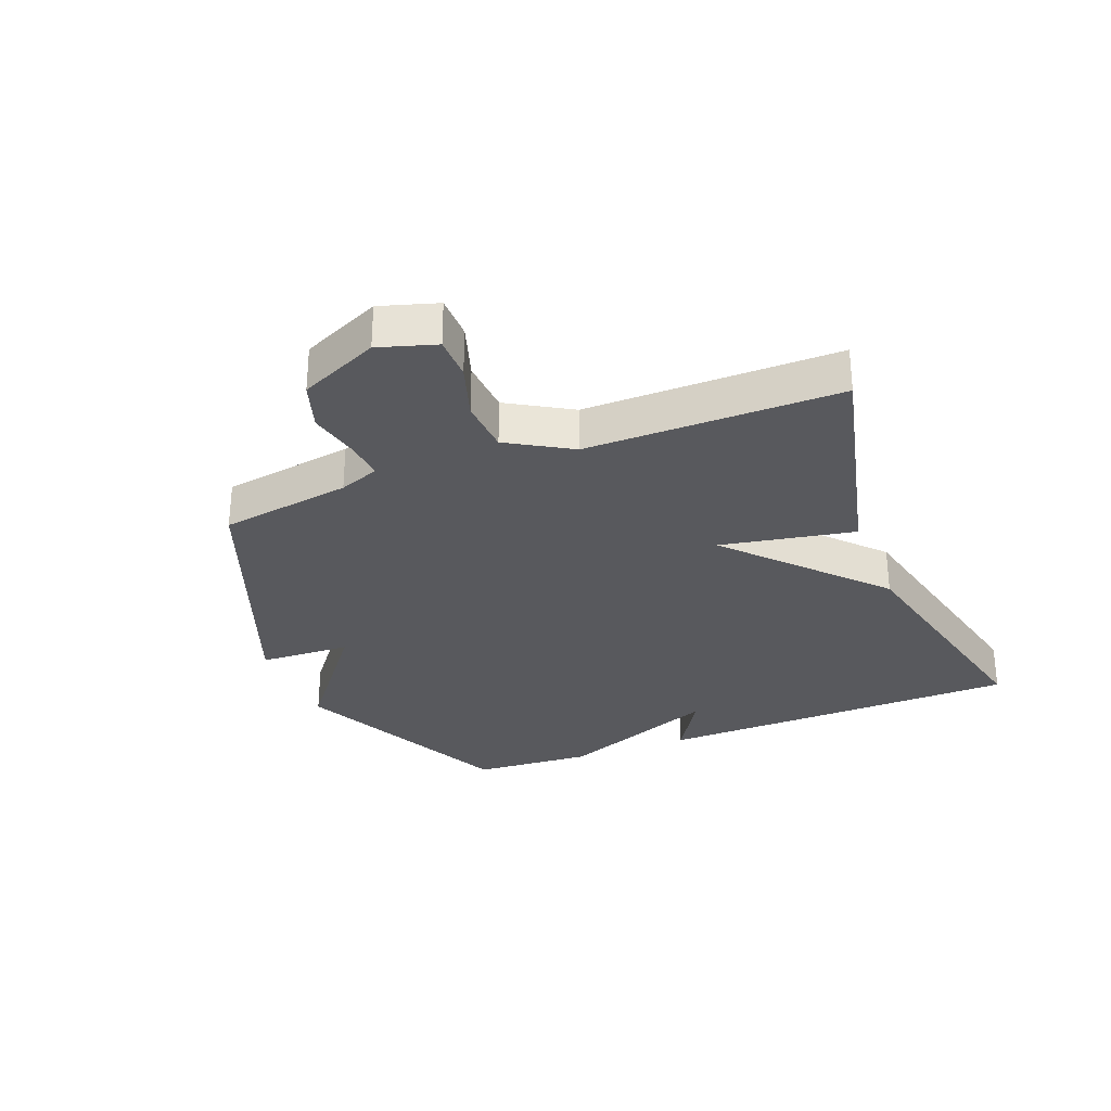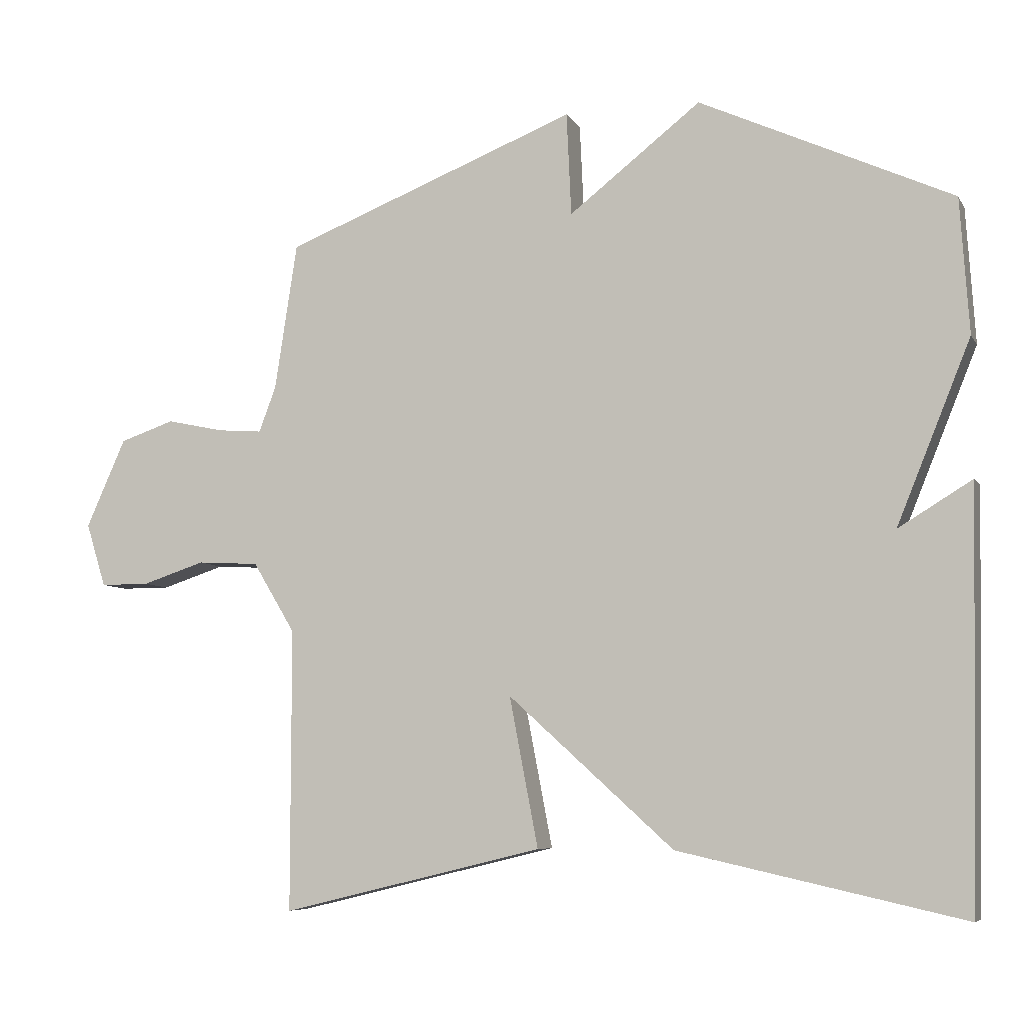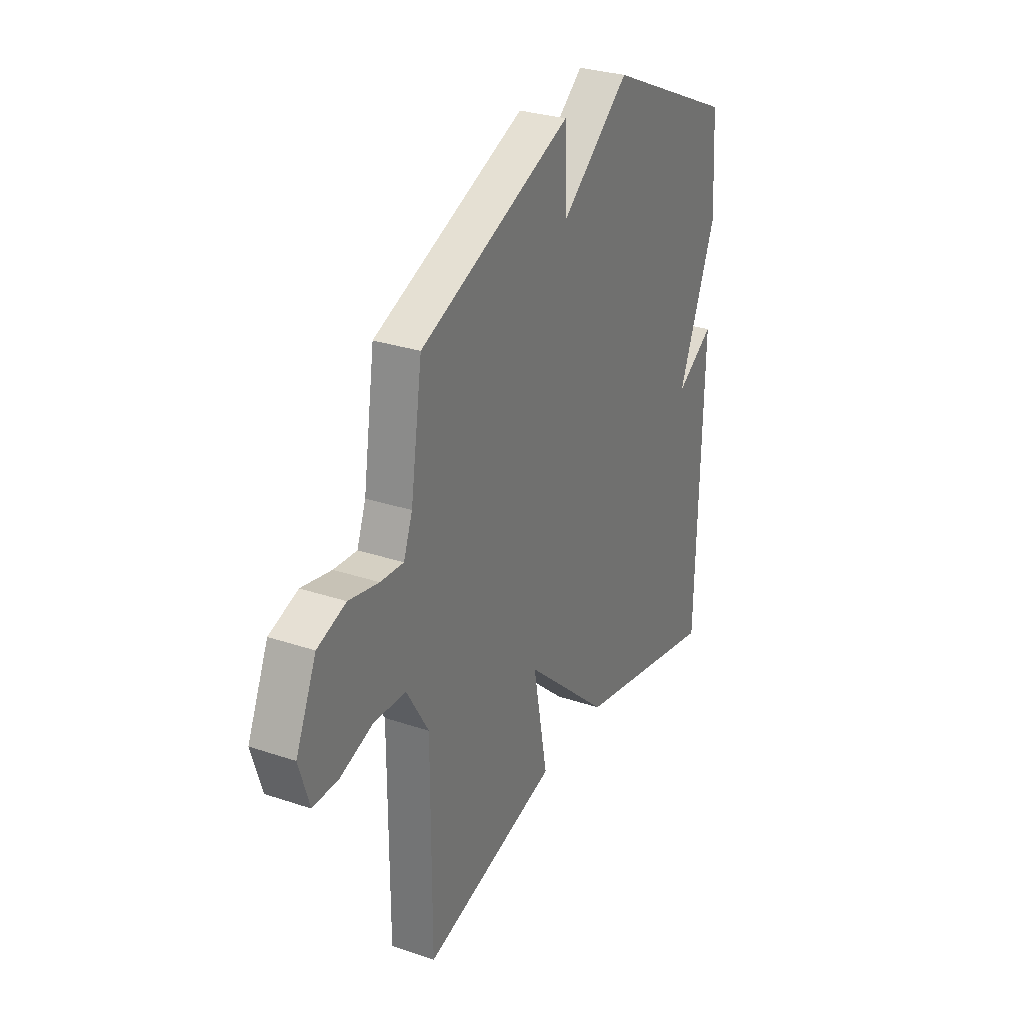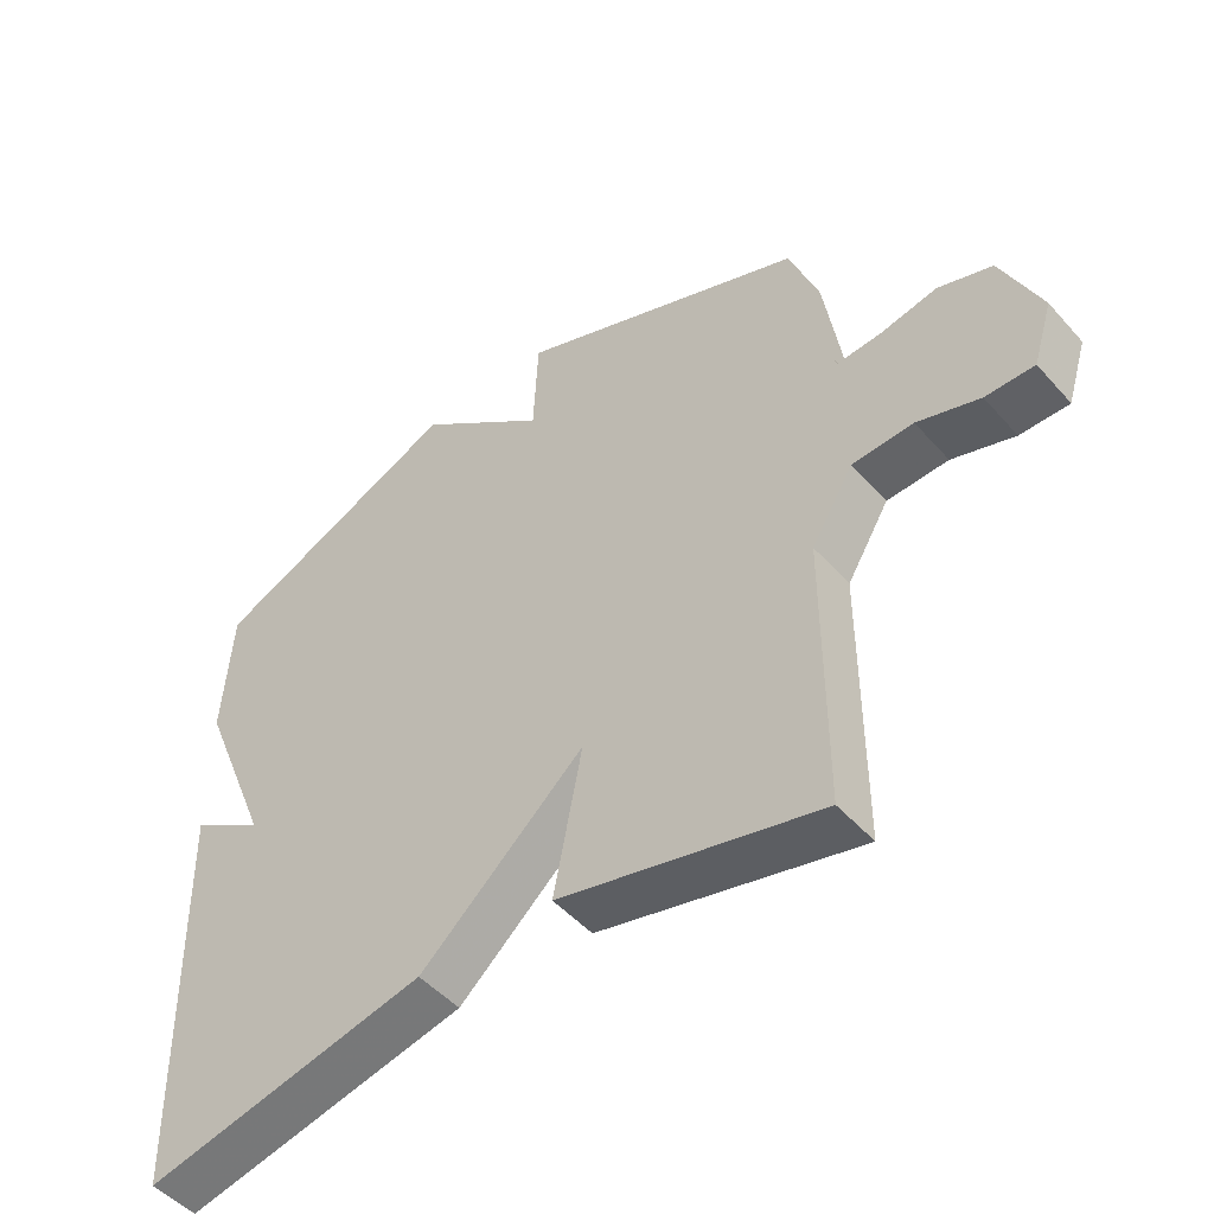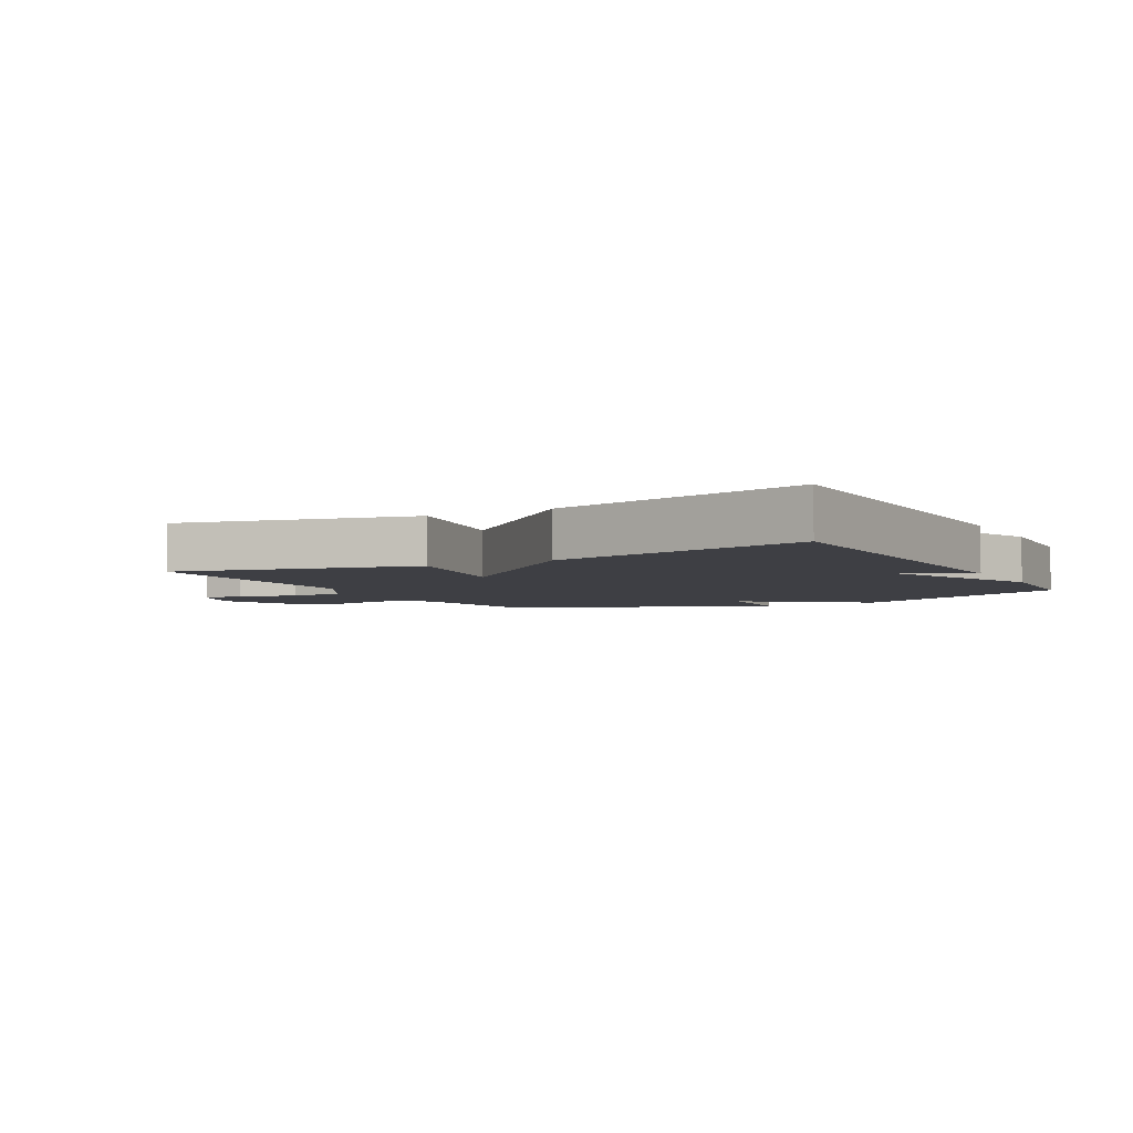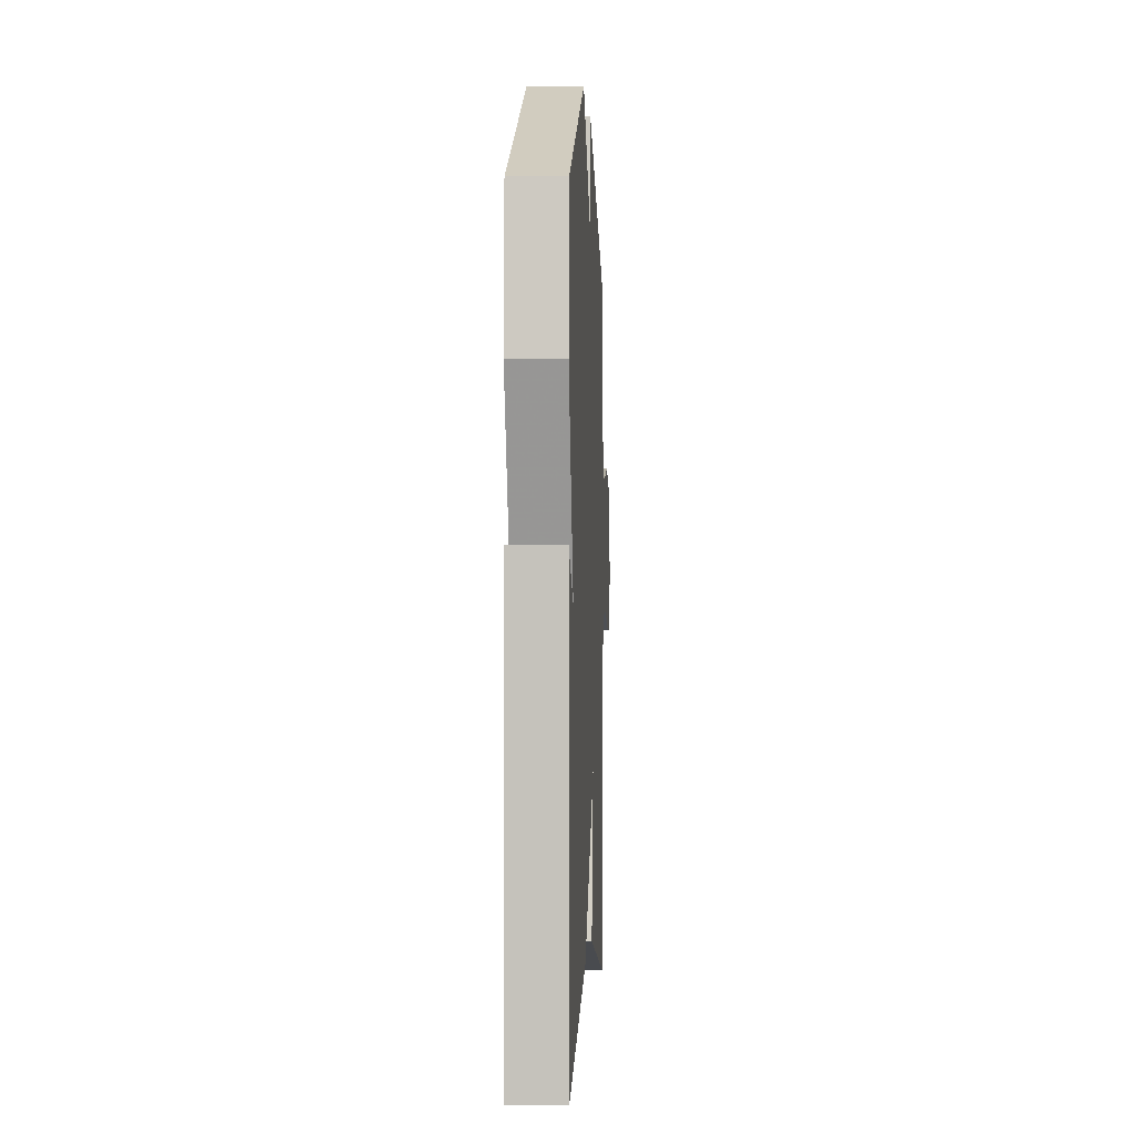
<metadata>
{"format":"obj","ext":"obj","renderer":"f3d","projection":"perspective","resolution":1024,"background":"white","views":[{"elev":-29.9,"azim":111.8,"up":"+Y"},{"elev":-6.8,"azim":-162.1,"up":"+Z"},{"elev":29.7,"azim":116.2,"up":"+Z"},{"elev":-48.9,"azim":39.5,"up":"+Z"},{"elev":-4.5,"azim":-151.1,"up":"+Y"},{"elev":-0.5,"azim":-87.2,"up":"+Z"}]}
</metadata>
<code>
v -0.5 0.07 -0.5
v -0.513 0.07 0.102
v -0.405 0.07 0.036
v -0.513 0.07 0.302
v -0.5 0.07 0.5
v -0.13 0.07 0.669
v 0.063 0.07 0.518
v 0.07 0.07 0.669
v 0.5 0.07 0.5
v 0.533 0.07 0.284
v 0.558 0.07 0.218
v 0.623 0.07 0.223
v 0.707 0.07 0.241
v 0.787 0.07 0.214
v 0.845 0.07 0.084
v 0.816 0.07 -0.009
v 0.744 0.07 -0.009
v 0.652 0.07 0.021
v 0.562 0.07 0.016
v 0.5 0.07 -0.087
v 0.5 0.07 -0.5
v 0.116 0.07 -0.407
v 0.158 0.07 -0.188
v -0.084 0.07 -0.407
v -0.5 0 -0.5
v -0.513 0 0.102
v -0.405 0 0.036
v -0.513 0 0.302
v -0.5 0 0.5
v -0.13 0 0.669
v 0.063 0 0.518
v 0.07 0 0.669
v 0.5 0 0.5
v 0.533 0 0.284
v 0.558 0 0.218
v 0.623 0 0.223
v 0.707 0 0.241
v 0.787 0 0.214
v 0.845 0 0.084
v 0.816 0 -0.009
v 0.744 0 -0.009
v 0.652 0 0.021
v 0.562 0 0.016
v 0.5 0 -0.087
v 0.5 0 -0.5
v 0.116 0 -0.407
v 0.158 0 -0.188
v -0.084 0 -0.407
f 23 24 1
f 20 21 22 23
f 19 20 23
f 19 23 1
f 16 17 18
f 15 16 18
f 14 15 18
f 13 14 18
f 12 13 18
f 11 12 18 19
f 10 11 19 1
f 7 8 9 10
f 5 6 7
f 4 5 7
f 3 4 7
f 3 7 10 1
f 1 2 3
f 25 48 47
f 47 46 45 44
f 47 44 43
f 25 47 43
f 42 41 40
f 42 40 39
f 42 39 38
f 42 38 37
f 42 37 36
f 43 42 36 35
f 25 43 35 34
f 34 33 32 31
f 31 30 29
f 31 29 28
f 31 28 27
f 25 34 31 27
f 27 26 25
f 1 25 26 2
f 2 26 27 3
f 3 27 28 4
f 4 28 29 5
f 5 29 30 6
f 6 30 31 7
f 7 31 32 8
f 8 32 33 9
f 9 33 34 10
f 10 34 35 11
f 11 35 36 12
f 12 36 37 13
f 13 37 38 14
f 14 38 39 15
f 15 39 40 16
f 16 40 41 17
f 17 41 42 18
f 18 42 43 19
f 19 43 44 20
f 20 44 45 21
f 21 45 46 22
f 22 46 47 23
f 23 47 48 24
f 24 48 25 1

</code>
